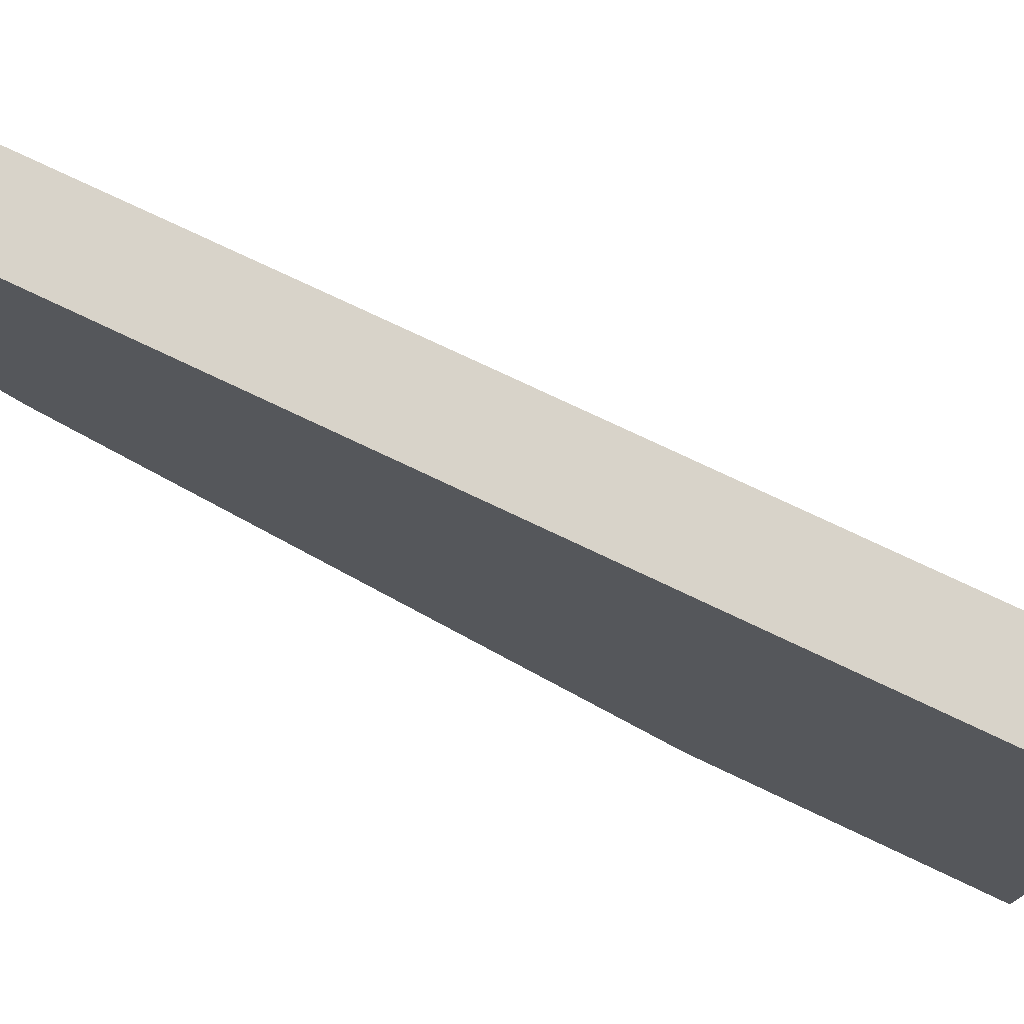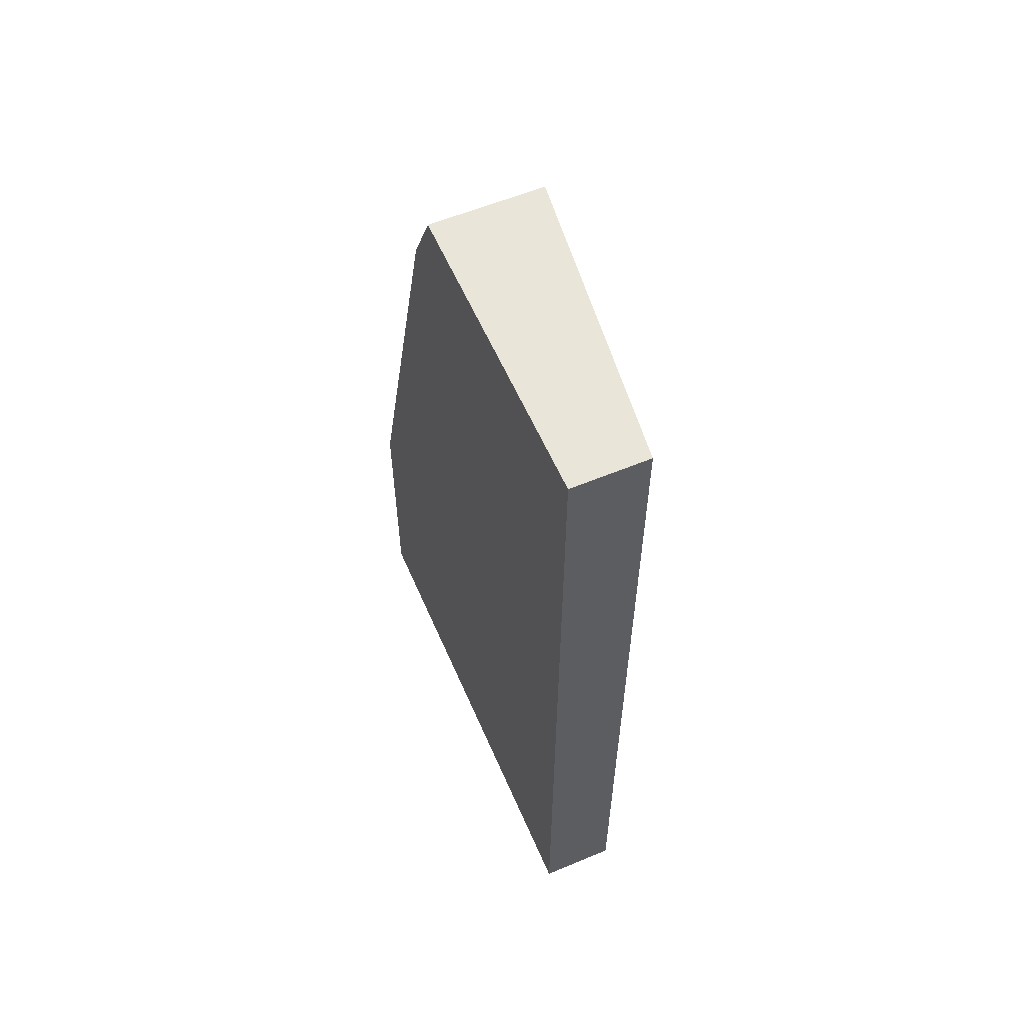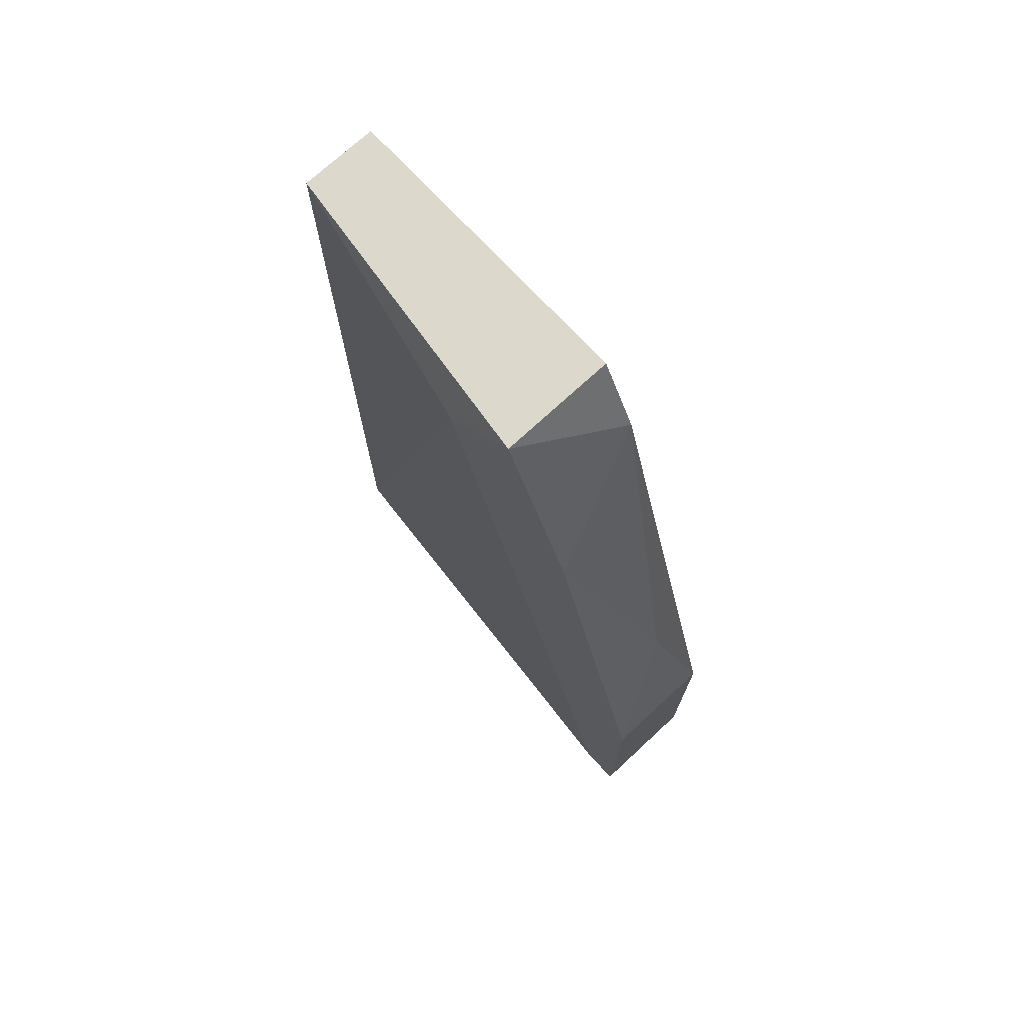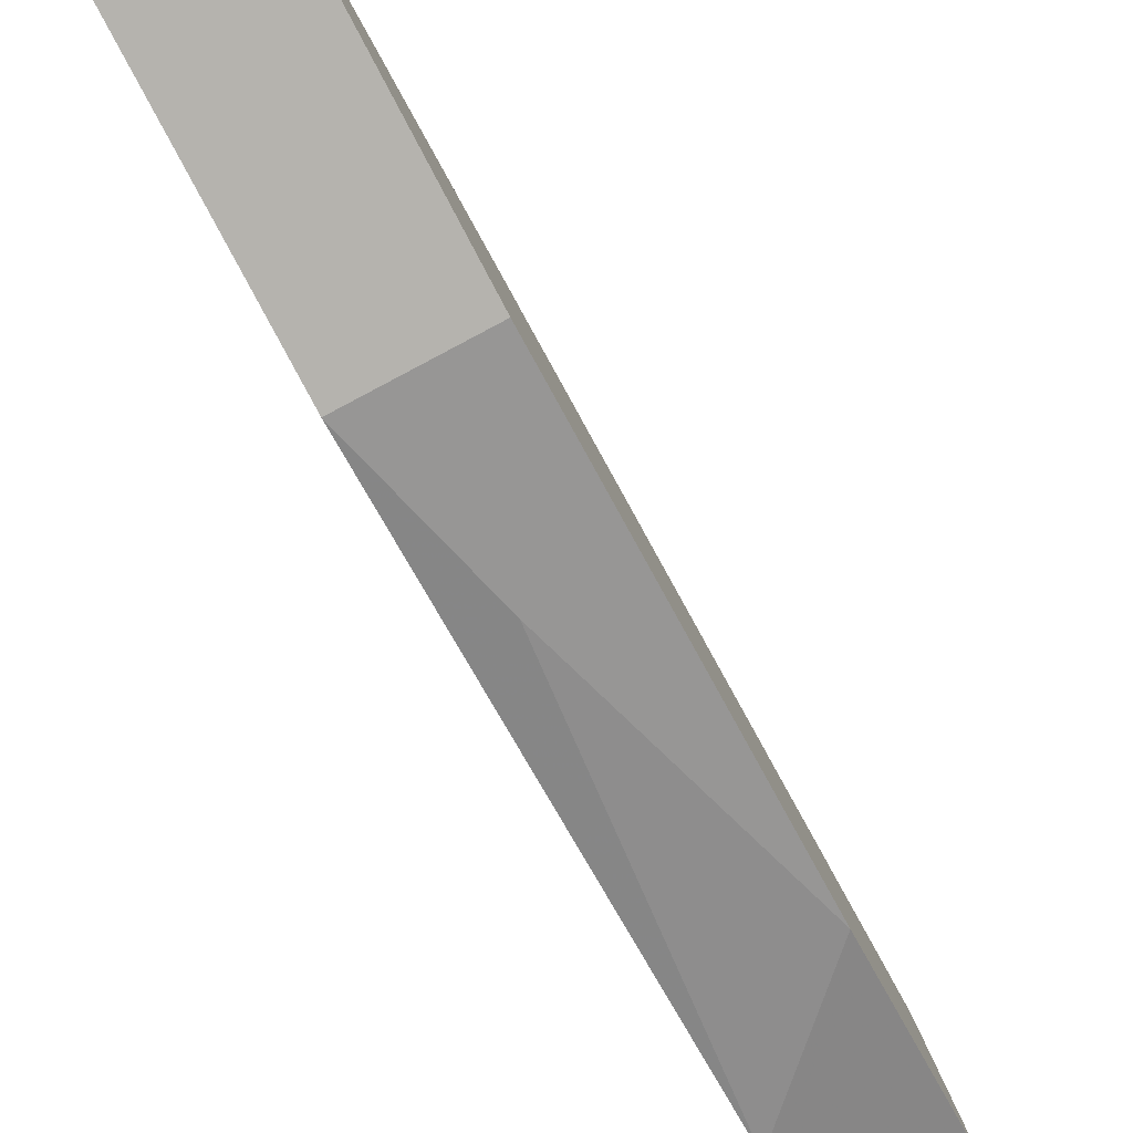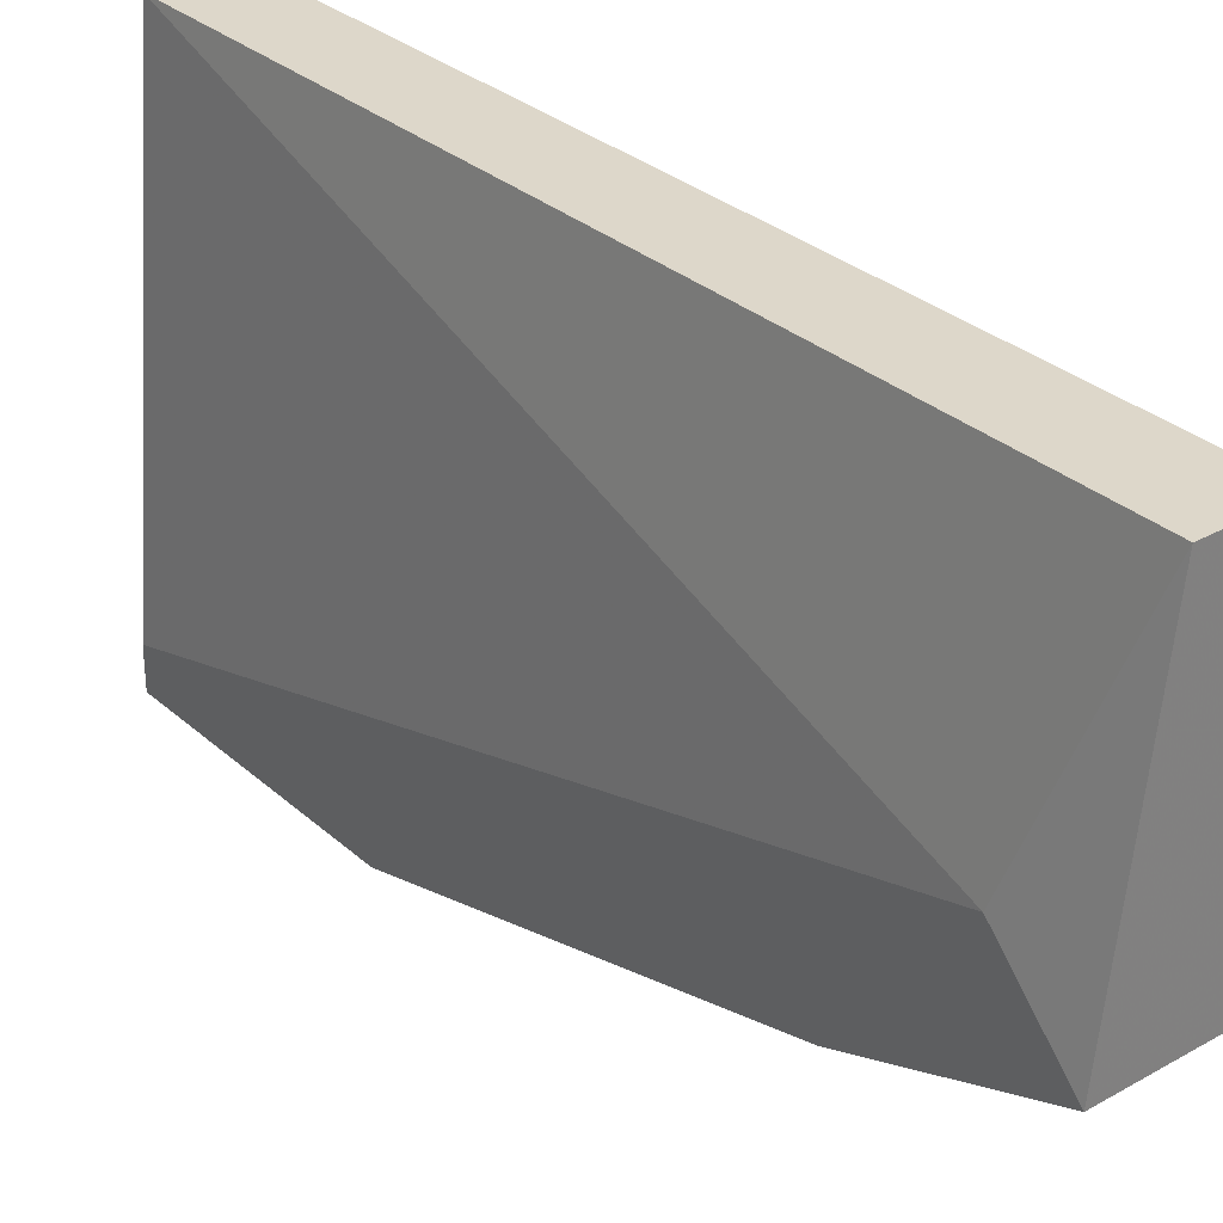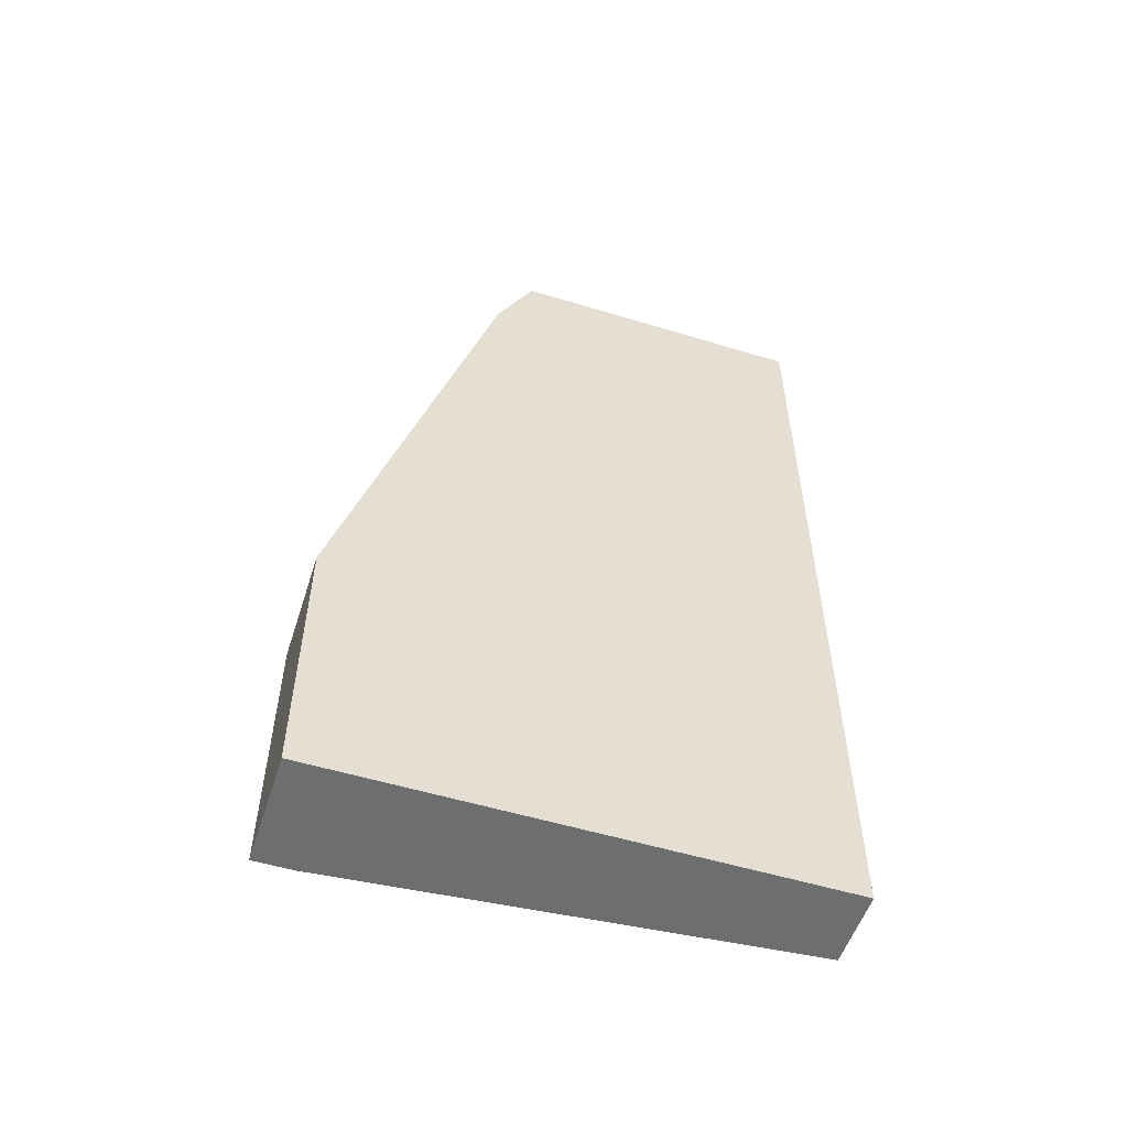
<metadata>
{"format":"obj","ext":"obj","renderer":"f3d","projection":"perspective","resolution":1024,"background":"white","views":[{"elev":75.9,"azim":115.4,"up":"+Y"},{"elev":58.2,"azim":156.7,"up":"+Z"},{"elev":72.7,"azim":-42.8,"up":"+Z"},{"elev":-79.9,"azim":-152.1,"up":"+Y"},{"elev":30.9,"azim":-38.7,"up":"+Y"},{"elev":-54.3,"azim":72.1,"up":"+Z"}]}
</metadata>
<code>
v 0.03923 0.002044 -0.02732
v 0.03923 0.002044 0.02161
v 0.04135 -0.02348 -0.00392
v 0.04348 -0.0256 -0.02732
v 0.04348 -0.0256 -0.01243
v 0.04348 0.002044 -0.02732
v 0.04348 0.002044 0.02161
v 0.04348 -0.01709 0.01735
v 0.04348 -0.01497 0.02161
v 0.0371 -0.0256 -0.02732
v 0.0371 -0.0256 -0.01243
v 0.0371 -0.01072 0.01735
v 0.0371 -0.02348 -0.02732
v 0.0371 -0.01922 0.01097
v 0.0371 -0.01497 0.02161
f 14 11 3
f 4 10 6
f 4 6 7
f 6 10 1
f 7 6 1
f 4 7 8
f 15 7 2
f 7 1 2
f 15 10 11
f 10 4 11
f 10 15 12
f 15 2 12
f 2 1 12
f 4 8 5
f 11 4 5
f 7 15 9
f 15 8 9
f 8 7 9
f 8 15 14
f 15 11 14
f 1 10 13
f 10 12 13
f 12 1 13
f 5 8 3
f 11 5 3
f 8 14 3

</code>
